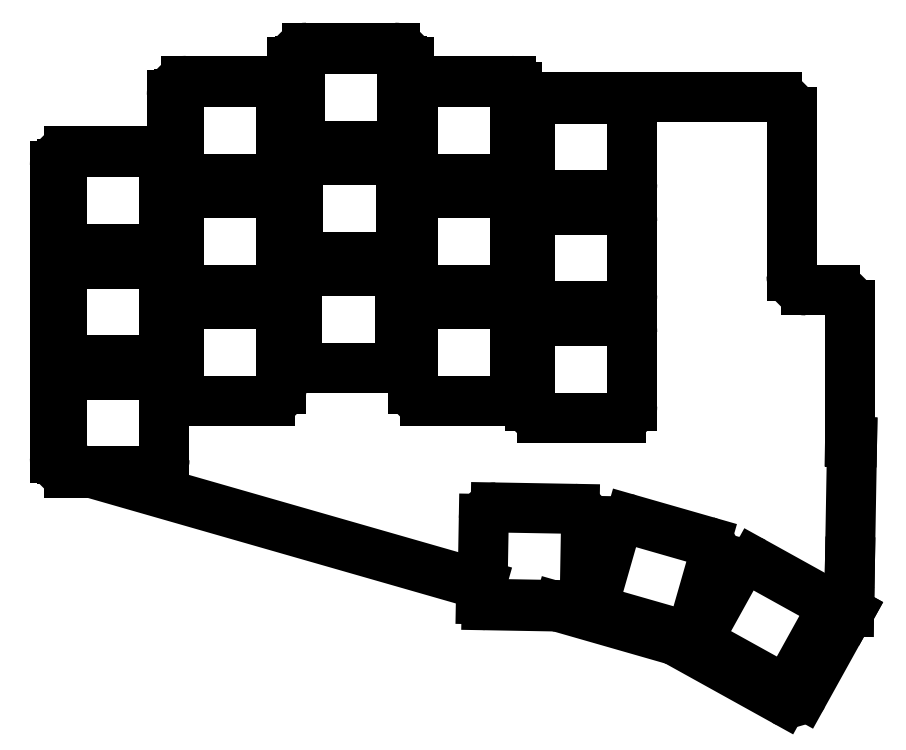
<metadata>
{"format":"dxf","ext":"dxf","renderer":"ezdxf+matplotlib","layout":"modelspace","background":"white","min_lineweight":24,"dpi":150}
</metadata>
<code>
0
SECTION
2
ENTITIES
0
LINE
8
0
10
-7.5
20
-8.5
11
-4.314
21
-8.5
0
LINE
8
0
10
-10
20
-6
11
-10
21
44
0
LINE
8
0
10
-7.5
20
46.5
11
7.5
21
46.5
0
LINE
8
0
10
12.5
20
58.5
11
28.1
21
58.5
0
LINE
8
0
10
10
20
49
11
10
21
56
0
LINE
8
0
10
33.1
20
64.17
11
48.1
21
64.17
0
LINE
8
0
10
50.6
20
61.67
11
50.6
21
61
0
LINE
8
0
10
30.6
20
61
11
30.6
21
61.67
0
LINE
8
0
10
69
20
55.67
11
69
21
57.5
0
ARC
8
0
10
68
20
57.5
40
1
50
0
51
90
0
LINE
8
0
10
53.1
20
58.5
11
68
21
58.5
0
LINE
8
0
10
118.5
20
22.67
11
123.5
21
22.67
0
LINE
8
0
10
126
20
-3.273
11
126
21
20.17
0
LINE
8
0
10
116
20
25.17
11
116
21
53.17
0
LINE
8
0
10
69
20
55.67
11
113.5
21
55.67
0
LINE
8
0
10
63.85
20
-31.19
11
75.58
21
-31.4
0
LINE
8
0
10
62.91
20
-27.68
11
62.87
21
-30.18
0
ARC
8
0
10
63.87
20
-30.19
40
1
50
179
51
269
0
LINE
8
0
10
126
20
-3.273
11
126.3
21
-3.279
0
LINE
8
0
10
126.3
20
-3.279
11
126
21
-23.78
0
LINE
8
0
10
126
20
-23.78
11
125.8
21
-32.27
0
LINE
8
0
10
125.8
20
-32.27
11
125.8
21
-32.27
0
LINE
8
0
10
76.23
20
-31.49
11
95.76
21
-37.1
0
LINE
8
0
10
62.91
20
-27.68
11
-3.625
21
-8.597
0
LINE
8
0
10
125.8
20
-32.27
11
125.9
21
-32.33
0
LINE
8
0
10
118
20
-46.5
11
125.9
21
-32.33
0
LINE
8
0
10
96.28
20
-37.31
11
114.6
21
-47.47
0
ARC
8
0
10
-4.314
20
-11
40
2.5
50
74
51
90
0
ARC
8
0
10
75.54
20
-33.9
40
2.5
50
74
51
89
0
ARC
8
0
10
95.07
20
-39.5
40
2.5
50
61
51
74
0
ARC
8
0
10
115.8
20
-45.28
40
2.5
50
241
51
331
0
ARC
8
0
10
123.5
20
20.17
40
2.5
50
0
51
90
0
ARC
8
0
10
118.5
20
25.17
40
2.5
50
180
51
270
0
ARC
8
0
10
113.5
20
53.17
40
2.5
50
0
51
90
0
ARC
8
0
10
53.1
20
61
40
2.5
50
180
51
270
0
ARC
8
0
10
48.1
20
61.67
40
2.5
50
0
51
90
0
ARC
8
0
10
33.1
20
61.67
40
2.5
50
90
51
180
0
ARC
8
0
10
28.1
20
61
40
2.5
50
270
51
0
0
ARC
8
0
10
12.5
20
56
40
2.5
50
90
51
180
0
ARC
8
0
10
7.5
20
49
40
2.5
50
270
51
0
0
ARC
8
0
10
-7.5
20
44
40
2.5
50
90
51
180
0
ARC
8
0
10
-7.5
20
-6
40
2.5
50
180
51
270
0
LINE
8
0
10
-6.75
20
-8.25
11
6.75
21
-8.25
0
LINE
8
0
10
8.75
20
-6.25
11
8.75
21
6.25
0
LINE
8
0
10
6.75
20
8.25
11
-6.75
21
8.25
0
LINE
8
0
10
-8.75
20
6.25
11
-8.75
21
-6.25
0
LINE
8
0
10
-6.75
20
10.75
11
6.75
21
10.75
0
LINE
8
0
10
8.75
20
12.75
11
8.75
21
25.25
0
LINE
8
0
10
6.75
20
27.25
11
-6.75
21
27.25
0
LINE
8
0
10
-8.75
20
25.25
11
-8.75
21
12.75
0
LINE
8
0
10
-6.75
20
29.75
11
6.75
21
29.75
0
LINE
8
0
10
8.75
20
31.75
11
8.75
21
44.25
0
LINE
8
0
10
6.75
20
46.25
11
-6.75
21
46.25
0
LINE
8
0
10
-8.75
20
44.25
11
-8.75
21
31.75
0
LINE
8
0
10
13.25
20
3.75
11
26.75
21
3.75
0
LINE
8
0
10
28.75
20
5.75
11
28.75
21
18.25
0
LINE
8
0
10
26.75
20
20.25
11
13.25
21
20.25
0
LINE
8
0
10
11.25
20
18.25
11
11.25
21
5.75
0
LINE
8
0
10
13.25
20
22.75
11
26.75
21
22.75
0
LINE
8
0
10
28.75
20
24.75
11
28.75
21
37.25
0
LINE
8
0
10
26.75
20
39.25
11
13.25
21
39.25
0
LINE
8
0
10
11.25
20
37.25
11
11.25
21
24.75
0
LINE
8
0
10
13.25
20
41.75
11
26.75
21
41.75
0
LINE
8
0
10
28.75
20
43.75
11
28.75
21
56.25
0
LINE
8
0
10
26.75
20
58.25
11
13.25
21
58.25
0
LINE
8
0
10
11.25
20
56.25
11
11.25
21
43.75
0
LINE
8
0
10
33.45
20
9.417
11
46.95
21
9.417
0
LINE
8
0
10
48.95
20
11.42
11
48.95
21
23.92
0
LINE
8
0
10
46.95
20
25.92
11
33.45
21
25.92
0
LINE
8
0
10
31.45
20
23.92
11
31.45
21
11.42
0
LINE
8
0
10
33.65
20
28.42
11
47.15
21
28.42
0
LINE
8
0
10
49.15
20
30.42
11
49.15
21
42.92
0
LINE
8
0
10
47.15
20
44.92
11
33.65
21
44.92
0
LINE
8
0
10
31.65
20
42.92
11
31.65
21
30.42
0
LINE
8
0
10
33.85
20
47.42
11
47.35
21
47.42
0
LINE
8
0
10
49.35
20
49.42
11
49.35
21
61.92
0
LINE
8
0
10
47.35
20
63.92
11
33.85
21
63.92
0
LINE
8
0
10
31.85
20
61.92
11
31.85
21
49.42
0
LINE
8
0
10
53.25
20
3.75
11
66.75
21
3.75
0
LINE
8
0
10
68.75
20
5.75
11
68.75
21
18.25
0
LINE
8
0
10
66.75
20
20.25
11
53.25
21
20.25
0
LINE
8
0
10
51.25
20
18.25
11
51.25
21
5.75
0
LINE
8
0
10
53.25
20
22.75
11
66.75
21
22.75
0
LINE
8
0
10
68.75
20
24.75
11
68.75
21
37.25
0
LINE
8
0
10
66.75
20
39.25
11
53.25
21
39.25
0
LINE
8
0
10
51.25
20
37.25
11
51.25
21
24.75
0
LINE
8
0
10
53.25
20
41.75
11
66.75
21
41.75
0
LINE
8
0
10
68.75
20
43.75
11
68.75
21
56.25
0
LINE
8
0
10
66.75
20
58.25
11
53.25
21
58.25
0
LINE
8
0
10
51.25
20
56.25
11
51.25
21
43.75
0
LINE
8
0
10
73.25
20
0.9167
11
86.75
21
0.9167
0
LINE
8
0
10
88.75
20
2.917
11
88.75
21
15.42
0
LINE
8
0
10
86.75
20
17.42
11
73.25
21
17.42
0
LINE
8
0
10
71.25
20
15.42
11
71.25
21
2.917
0
LINE
8
0
10
73.25
20
19.92
11
86.75
21
19.92
0
LINE
8
0
10
88.75
20
21.92
11
88.75
21
34.42
0
LINE
8
0
10
86.75
20
36.42
11
73.25
21
36.42
0
LINE
8
0
10
71.25
20
34.42
11
71.25
21
21.92
0
LINE
8
0
10
73.25
20
38.92
11
86.75
21
38.92
0
LINE
8
0
10
88.75
20
40.92
11
88.75
21
53.42
0
LINE
8
0
10
86.75
20
55.42
11
73.25
21
55.42
0
LINE
8
0
10
71.25
20
53.42
11
71.25
21
40.92
0
LINE
8
0
10
65.11
20
-30.96
11
78.6
21
-31.2
0
LINE
8
0
10
80.64
20
-29.24
11
80.86
21
-16.74
0
LINE
8
0
10
78.89
20
-14.7
11
65.4
21
-14.47
0
LINE
8
0
10
63.36
20
-16.43
11
63.14
21
-28.93
0
LINE
8
0
10
83.85
20
-32.38
11
96.83
21
-36.1
0
LINE
8
0
10
99.3
20
-34.73
11
102.7
21
-22.71
0
LINE
8
0
10
101.4
20
-20.24
11
88.4
21
-16.52
0
LINE
8
0
10
85.93
20
-17.89
11
82.48
21
-29.91
0
LINE
8
0
10
101.6
20
-38.26
11
113.4
21
-44.8
0
LINE
8
0
10
116.1
20
-44.02
11
122.2
21
-33.09
0
LINE
8
0
10
121.4
20
-30.37
11
109.6
21
-23.82
0
LINE
8
0
10
106.9
20
-24.6
11
100.8
21
-35.54
0
ARC
8
0
10
114.4
20
-43.05
40
2
50
241
51
331
0
ARC
8
0
10
120.4
20
-32.12
40
2
50
331
51
61
0
ARC
8
0
10
108.6
20
-25.57
40
2
50
61
51
151
0
ARC
8
0
10
102.6
20
-36.51
40
2
50
151
51
241
0
ARC
8
0
10
97.38
20
-34.18
40
2
50
254
51
344
0
ARC
8
0
10
100.8
20
-22.16
40
2
50
344
51
74
0
ARC
8
0
10
87.85
20
-18.44
40
2
50
74
51
164
0
ARC
8
0
10
84.4
20
-30.46
40
2
50
164
51
254
0
ARC
8
0
10
6.75
20
-6.25
40
2
50
270
51
0
0
ARC
8
0
10
6.75
20
6.25
40
2
50
0
51
90
0
ARC
8
0
10
-6.75
20
6.25
40
2
50
90
51
180
0
ARC
8
0
10
-6.75
20
-6.25
40
2
50
180
51
270
0
ARC
8
0
10
6.75
20
12.75
40
2
50
270
51
0
0
ARC
8
0
10
6.75
20
25.25
40
2
50
0
51
90
0
ARC
8
0
10
-6.75
20
25.25
40
2
50
90
51
180
0
ARC
8
0
10
-6.75
20
12.75
40
2
50
180
51
270
0
ARC
8
0
10
6.75
20
31.75
40
2
50
270
51
0
0
ARC
8
0
10
6.75
20
44.25
40
2
50
0
51
90
0
ARC
8
0
10
-6.75
20
44.25
40
2
50
90
51
180
0
ARC
8
0
10
-6.75
20
31.75
40
2
50
180
51
270
0
ARC
8
0
10
26.75
20
5.75
40
2
50
270
51
0
0
ARC
8
0
10
26.75
20
18.25
40
2
50
0
51
90
0
ARC
8
0
10
13.25
20
18.25
40
2
50
90
51
180
0
ARC
8
0
10
13.25
20
5.75
40
2
50
180
51
270
0
ARC
8
0
10
26.75
20
24.75
40
2
50
270
51
0
0
ARC
8
0
10
26.75
20
37.25
40
2
50
0
51
90
0
ARC
8
0
10
13.25
20
37.25
40
2
50
90
51
180
0
ARC
8
0
10
13.25
20
24.75
40
2
50
180
51
270
0
ARC
8
0
10
26.75
20
43.75
40
2
50
270
51
0
0
ARC
8
0
10
26.75
20
56.25
40
2
50
0
51
90
0
ARC
8
0
10
13.25
20
56.25
40
2
50
90
51
180
0
ARC
8
0
10
13.25
20
43.75
40
2
50
180
51
270
0
ARC
8
0
10
46.95
20
11.42
40
2
50
270
51
0
0
ARC
8
0
10
46.95
20
23.92
40
2
50
0
51
90
0
ARC
8
0
10
33.45
20
23.92
40
2
50
90
51
180
0
ARC
8
0
10
33.45
20
11.42
40
2
50
180
51
270
0
ARC
8
0
10
47.15
20
30.42
40
2
50
270
51
0
0
ARC
8
0
10
47.15
20
42.92
40
2
50
0
51
90
0
ARC
8
0
10
33.65
20
42.92
40
2
50
90
51
180
0
ARC
8
0
10
33.65
20
30.42
40
2
50
180
51
270
0
ARC
8
0
10
47.35
20
49.42
40
2
50
270
51
0
0
ARC
8
0
10
47.35
20
61.92
40
2
50
0
51
90
0
ARC
8
0
10
33.85
20
61.92
40
2
50
90
51
180
0
ARC
8
0
10
33.85
20
49.42
40
2
50
180
51
270
0
ARC
8
0
10
66.75
20
5.75
40
2
50
270
51
0
0
ARC
8
0
10
66.75
20
18.25
40
2
50
0
51
90
0
ARC
8
0
10
53.25
20
18.25
40
2
50
90
51
180
0
ARC
8
0
10
53.25
20
5.75
40
2
50
180
51
270
0
ARC
8
0
10
66.75
20
24.75
40
2
50
270
51
0
0
ARC
8
0
10
66.75
20
37.25
40
2
50
0
51
90
0
ARC
8
0
10
53.25
20
37.25
40
2
50
90
51
180
0
ARC
8
0
10
53.25
20
24.75
40
2
50
180
51
270
0
ARC
8
0
10
66.75
20
43.75
40
2
50
270
51
0
0
ARC
8
0
10
66.75
20
56.25
40
2
50
0
51
90
0
ARC
8
0
10
53.25
20
56.25
40
2
50
90
51
180
0
ARC
8
0
10
53.25
20
43.75
40
2
50
180
51
270
0
ARC
8
0
10
86.75
20
2.917
40
2
50
270
51
0
0
ARC
8
0
10
86.75
20
15.42
40
2
50
0
51
90
0
ARC
8
0
10
73.25
20
15.42
40
2
50
90
51
180
0
ARC
8
0
10
73.25
20
2.917
40
2
50
180
51
270
0
ARC
8
0
10
86.75
20
21.92
40
2
50
270
51
0
0
ARC
8
0
10
86.75
20
34.42
40
2
50
0
51
90
0
ARC
8
0
10
73.25
20
34.42
40
2
50
90
51
180
0
ARC
8
0
10
73.25
20
21.92
40
2
50
180
51
270
0
ARC
8
0
10
86.75
20
40.92
40
2
50
270
51
0
0
ARC
8
0
10
86.75
20
53.42
40
2
50
0
51
90
0
ARC
8
0
10
73.25
20
53.42
40
2
50
90
51
180
0
ARC
8
0
10
73.25
20
40.92
40
2
50
180
51
270
0
ARC
8
0
10
78.64
20
-29.2
40
2
50
269
51
359
0
ARC
8
0
10
78.86
20
-16.7
40
2
50
359
51
89
0
ARC
8
0
10
65.36
20
-16.47
40
2
50
89
51
179
0
ARC
8
0
10
65.14
20
-28.96
40
2
50
179
51
269
0
ENDSEC
0
EOF

</code>
